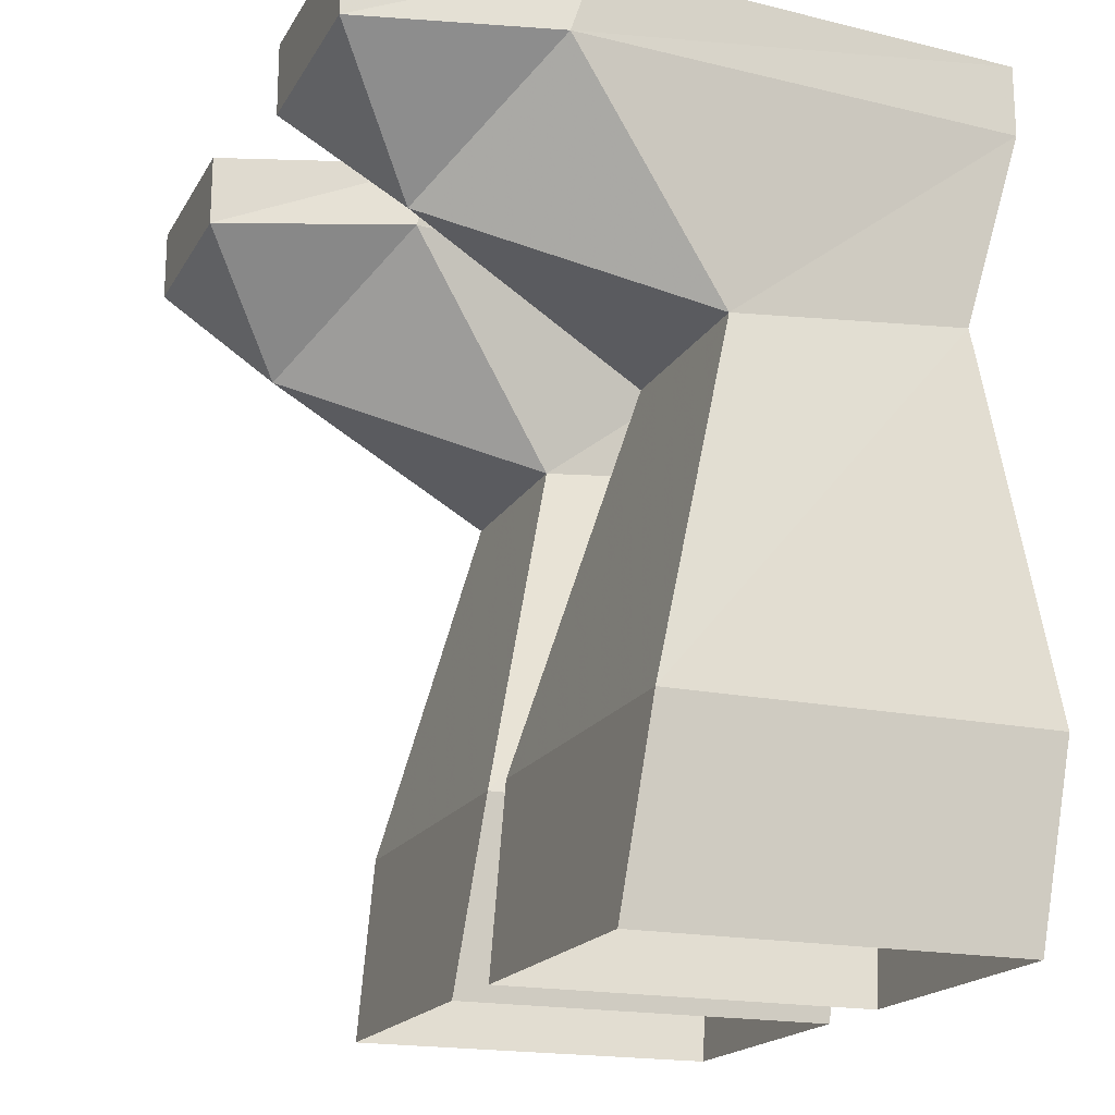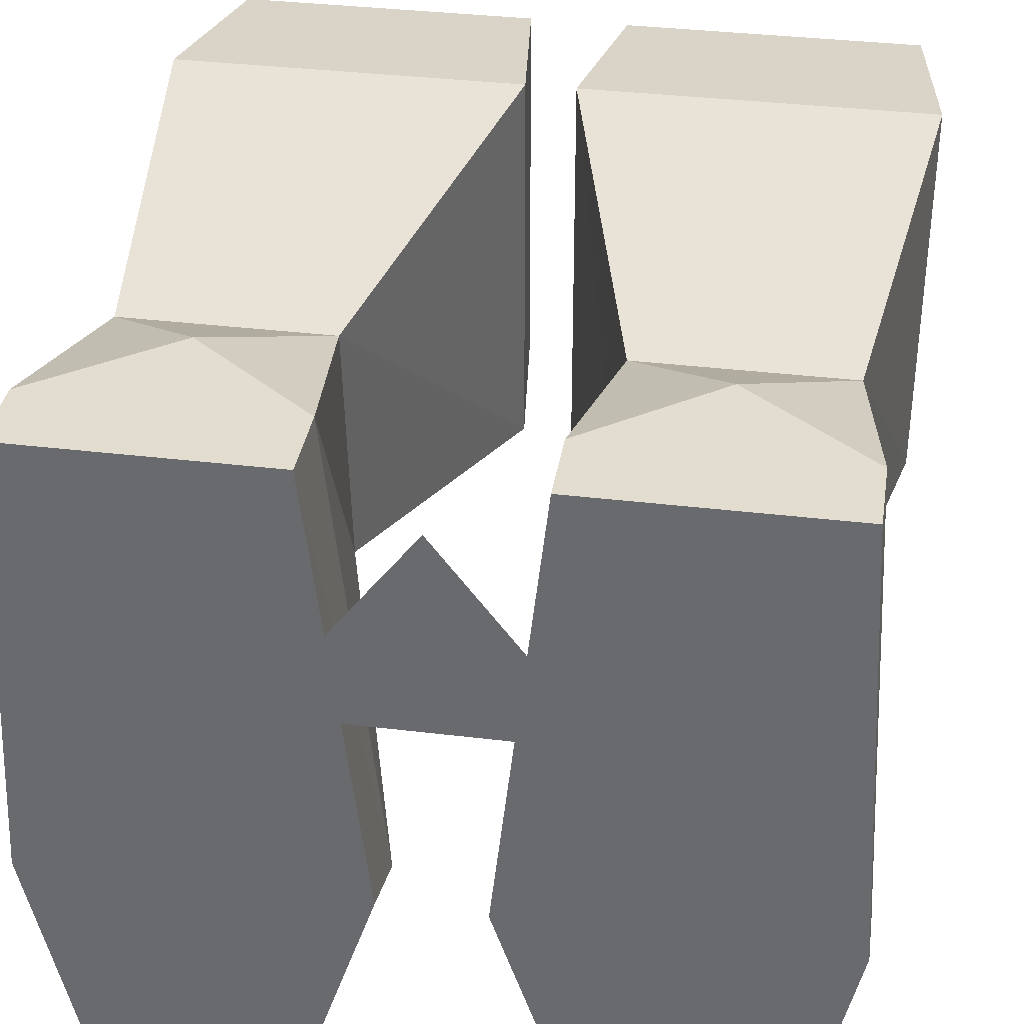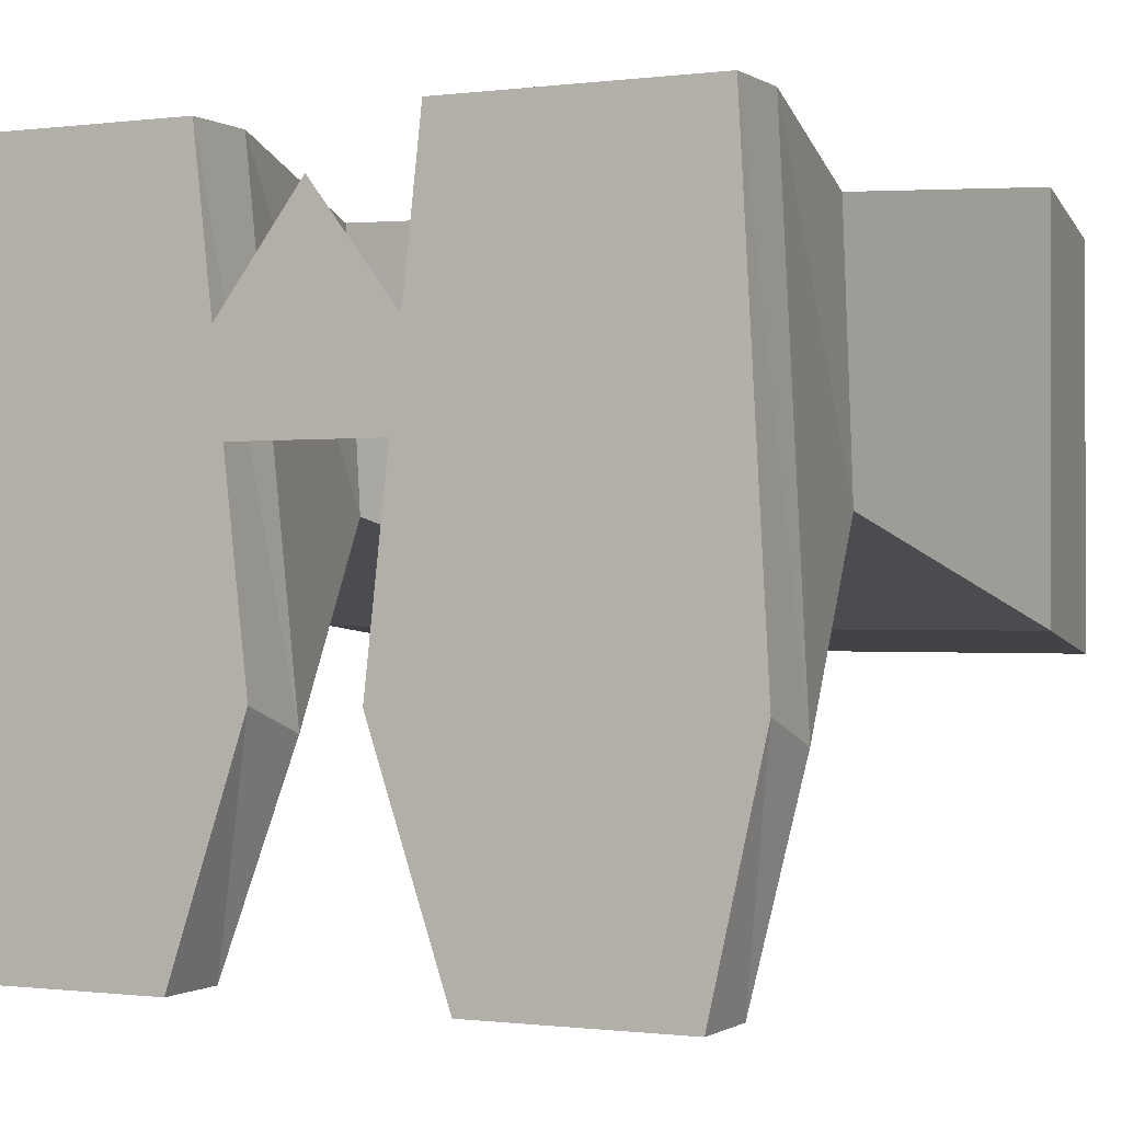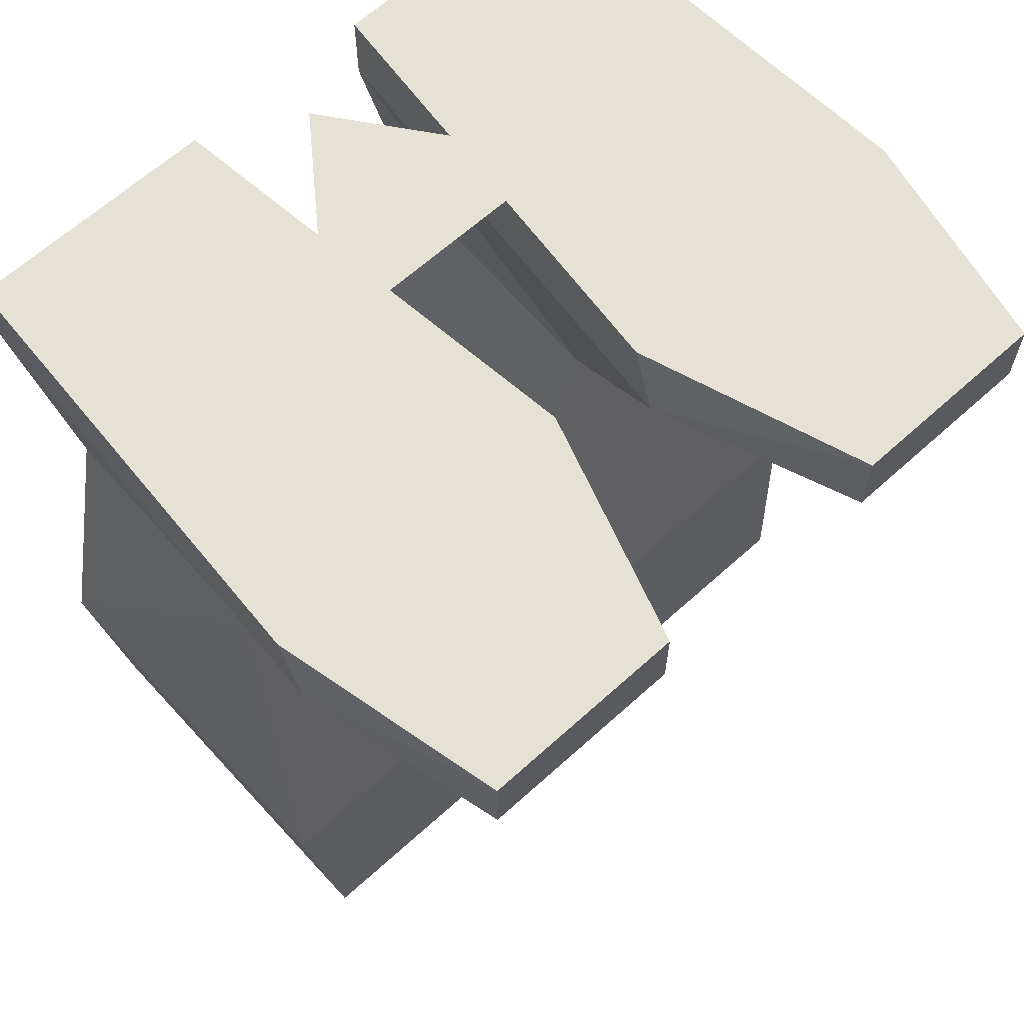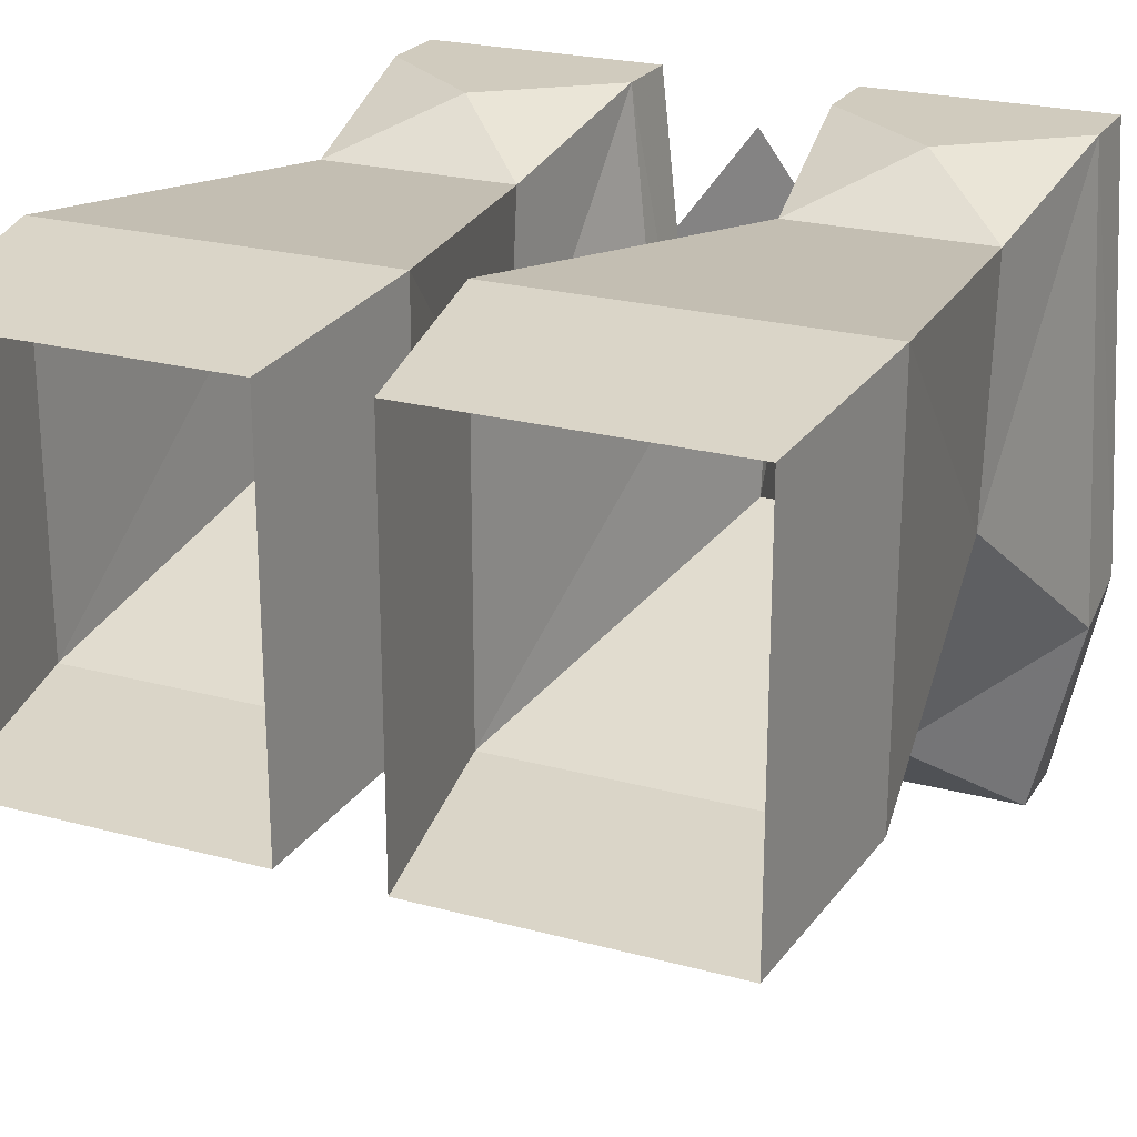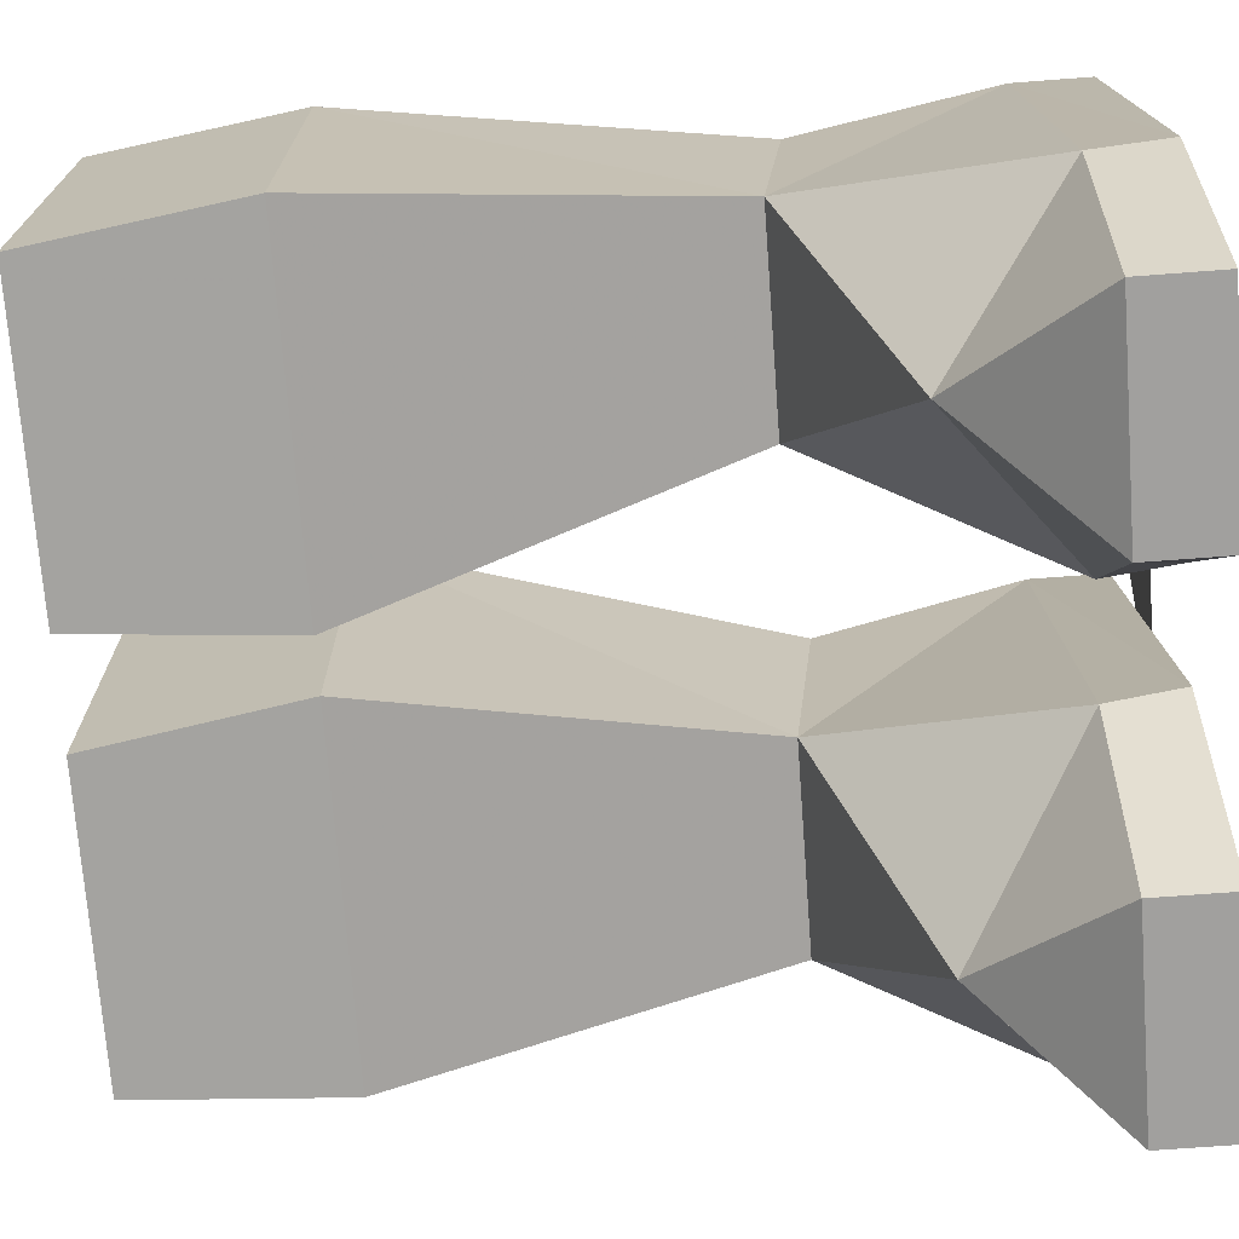
<metadata>
{"format":"obj","ext":"obj","renderer":"f3d","projection":"perspective","resolution":1024,"background":"white","views":[{"elev":-18.6,"azim":-111.8,"up":"+Y"},{"elev":35.6,"azim":-170.9,"up":"+Z"},{"elev":-0.5,"azim":-154.0,"up":"+Z"},{"elev":64.3,"azim":137.6,"up":"+Y"},{"elev":23.5,"azim":24.5,"up":"+Z"},{"elev":-71.8,"azim":94.3,"up":"+Z"}]}
</metadata>
<code>
v 0.04688 0.04688 -0.01562
v -0.04688 0.04688 -0.01562
v 0 0.04688 0.04688
v -0.1016 0.02344 -0.1484
v -0.03906 0.02344 -0.1484
v -0.07031 -0.01562 -0.1172
v -0.1172 0.02344 -0.08594
v -0.1172 0.04688 -0.07812
v -0.1016 0.04688 -0.1484
v -0.03906 0.04688 -0.1484
v -0.01562 0.02344 -0.08594
v -0.03906 -0.04688 -0.03125
v -0.1016 -0.04688 -0.03125
v -0.1094 0.02344 0.0625
v -0.1094 0.04688 0.0625
v -0.01562 0.04688 -0.07812
v -0.07031 -0.007812 0.0625
v -0.03906 -0.03906 0.04688
v -0.03125 0.02344 0.0625
v -0.1016 -0.03906 0.04688
v -0.1172 -0.1641 0.0625
v -0.007812 -0.1641 0.0625
v -0.03125 0.04688 0.0625
v -0.007812 -0.1641 -0.0625
v -0.1172 -0.1641 -0.0625
v -0.01562 -0.2266 0.05469
v -0.01562 -0.2266 -0.07031
v -0.1094 -0.2266 -0.07031
v -0.1094 -0.2266 0.05469
v 0.07031 -0.01562 -0.1172
v 0.03906 0.02344 -0.1484
v 0.1016 0.02344 -0.1484
v 0.1172 0.02344 -0.08594
v 0.1016 -0.04688 -0.03125
v 0.03906 -0.04688 -0.03125
v 0.01562 0.02344 -0.08594
v 0.01562 0.04688 -0.07812
v 0.03906 0.04688 -0.1484
v 0.1016 0.04688 -0.1484
v 0.1172 0.04688 -0.07812
v 0.1094 0.02344 0.0625
v 0.1016 -0.03906 0.04688
v 0.1172 -0.1641 0.0625
v 0.1172 -0.1641 -0.0625
v 0.007812 -0.1641 -0.0625
v 0.03906 -0.03906 0.04688
v 0.03125 0.02344 0.0625
v 0.03125 0.04688 0.0625
v 0.07031 -0.007812 0.0625
v 0.1094 0.04688 0.0625
v 0.007812 -0.1641 0.0625
v 0.01562 -0.2266 0.05469
v 0.1094 -0.2266 0.05469
v 0.1094 -0.2266 -0.07031
v 0.01562 -0.2266 -0.07031
f 1 2 3
f 4 5 6
f 4 6 7
f 5 11 6
f 6 11 12
f 6 12 13
f 6 13 7
f 7 13 14
f 17 18 19
f 17 19 14
f 17 14 20
f 17 20 18
f 18 20 21
f 18 21 22
f 18 22 12
f 18 12 19
f 19 12 11
f 24 25 13
f 24 13 12
f 24 12 22
f 24 22 26
f 24 26 27
f 24 27 25
f 25 27 28
f 25 28 21
f 25 21 20
f 25 20 13
f 13 20 14
f 28 29 21
f 21 29 22
f 22 29 26
f 30 31 32
f 30 32 33
f 30 33 34
f 30 34 35
f 30 35 36
f 30 36 31
f 33 41 34
f 34 41 42
f 34 42 43
f 34 43 44
f 34 44 35
f 35 44 45
f 35 45 46
f 35 46 47
f 35 47 36
f 47 46 49
f 47 49 41
f 46 42 49
f 49 42 41
f 46 45 51
f 46 51 42
f 42 51 43
f 43 51 52
f 43 52 53
f 43 53 44
f 44 53 54
f 44 54 45
f 45 54 55
f 45 55 51
f 51 55 52
f 4 7 8
f 4 8 9
f 4 9 5
f 5 9 10
f 5 10 11
f 7 14 15
f 7 15 8
f 19 11 16
f 19 16 23
f 19 23 14
f 14 23 15
f 10 16 11
f 31 36 37
f 31 37 38
f 31 38 32
f 32 38 39
f 32 39 33
f 33 39 40
f 33 40 41
f 36 47 48
f 36 48 37
f 47 41 50
f 47 50 48
f 40 50 41
f 8 15 16
f 8 16 10
f 8 10 9
f 15 23 16
f 37 48 40
f 37 40 39
f 37 39 38
f 48 50 40

</code>
